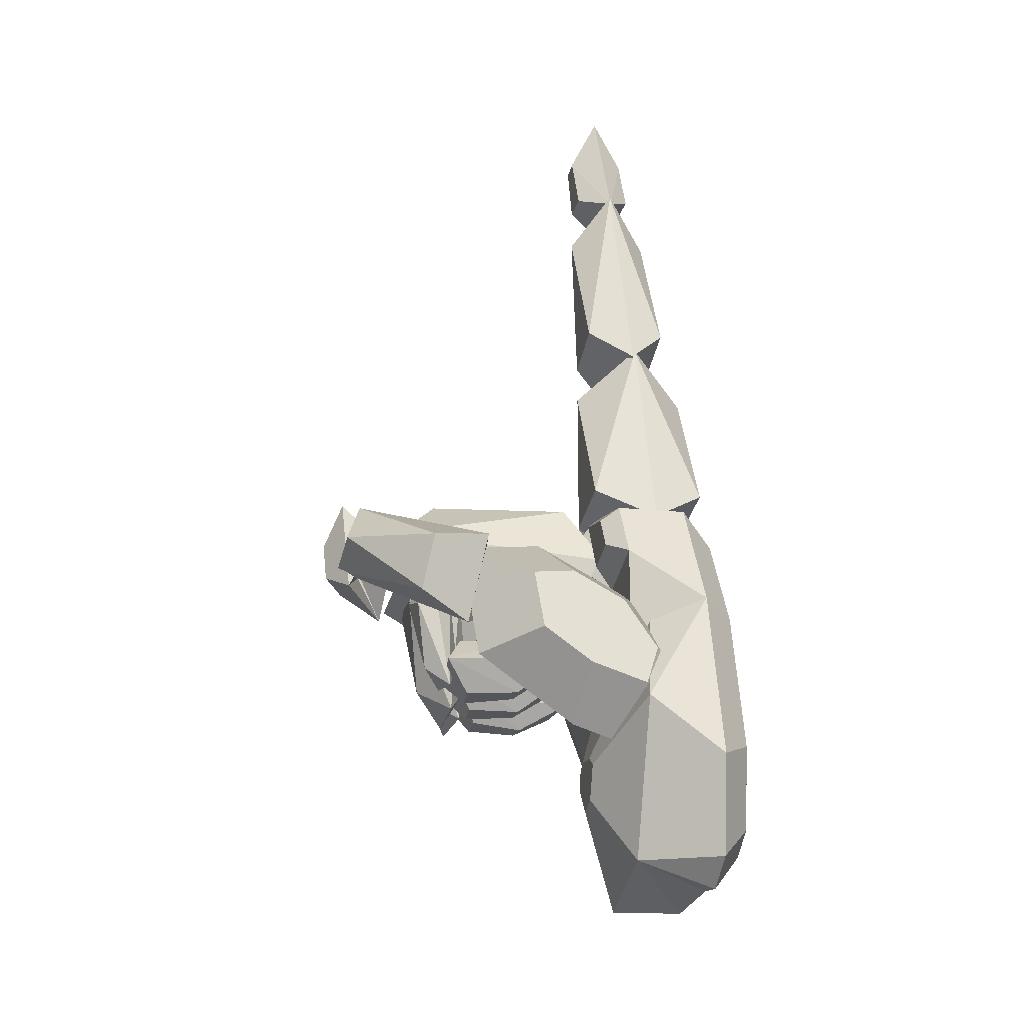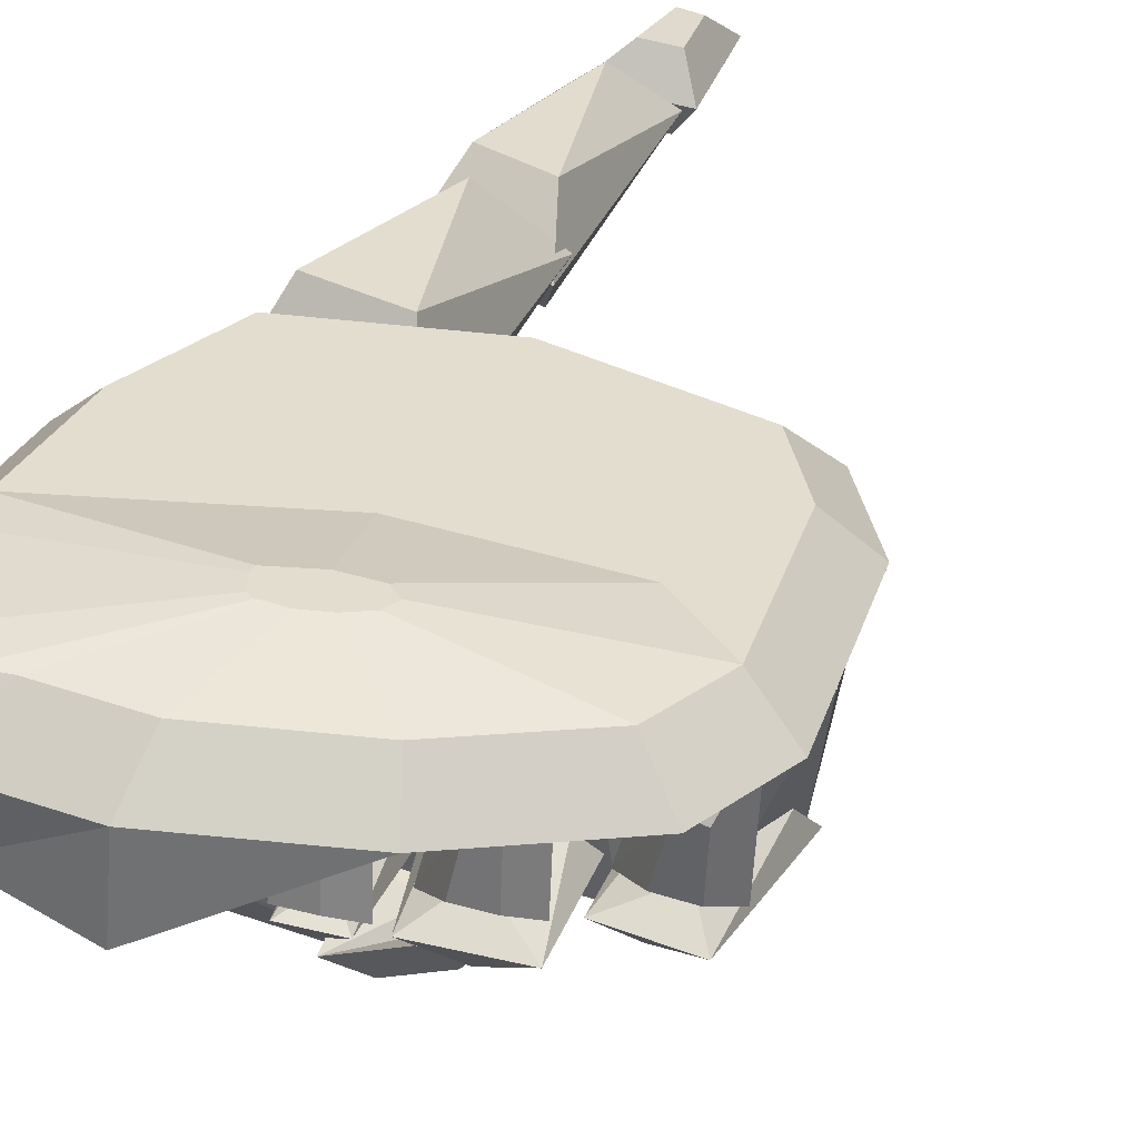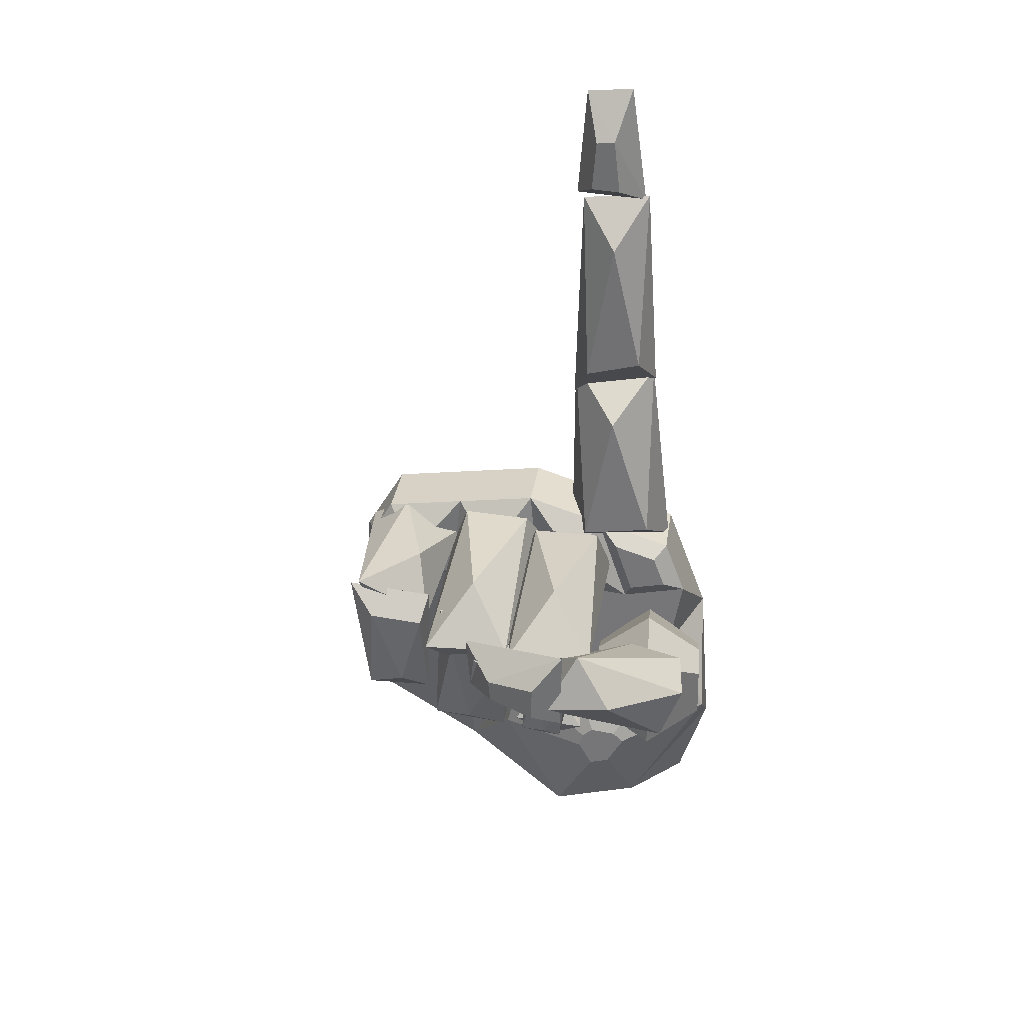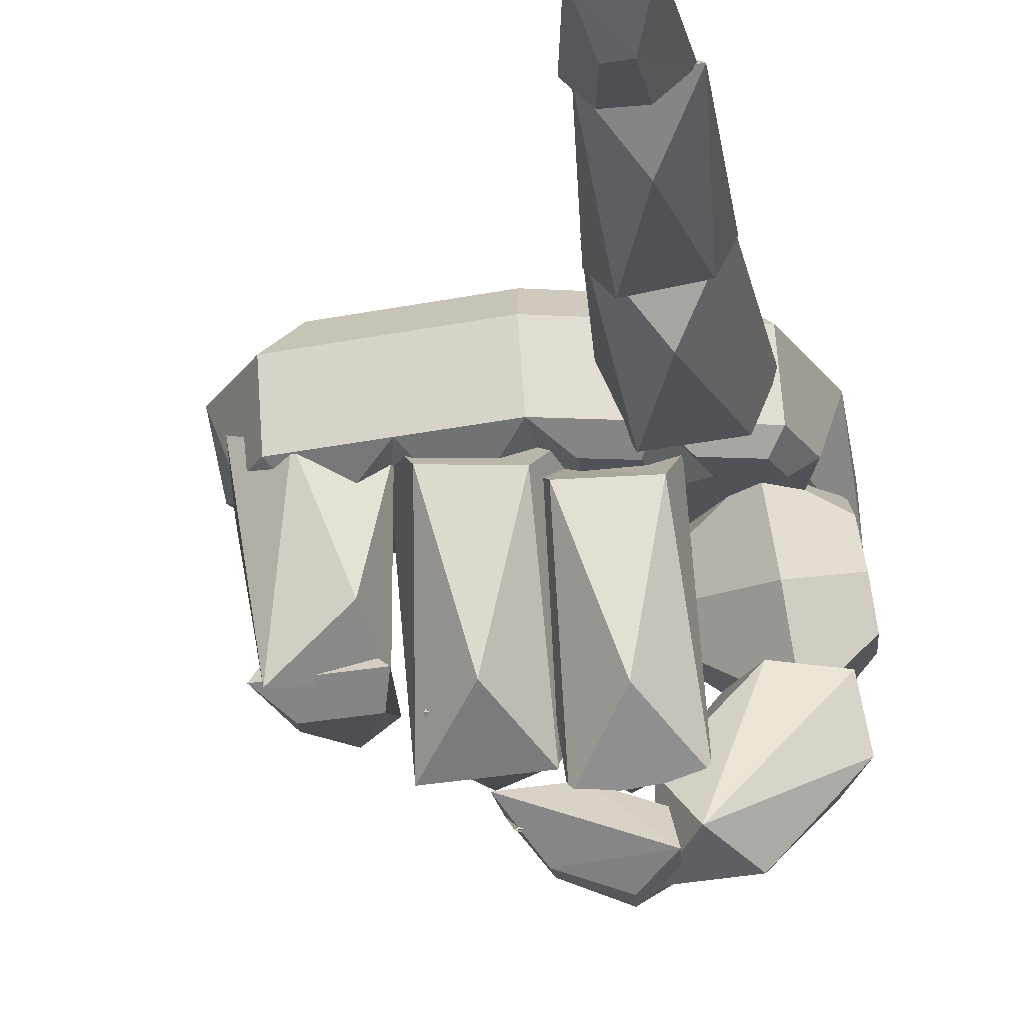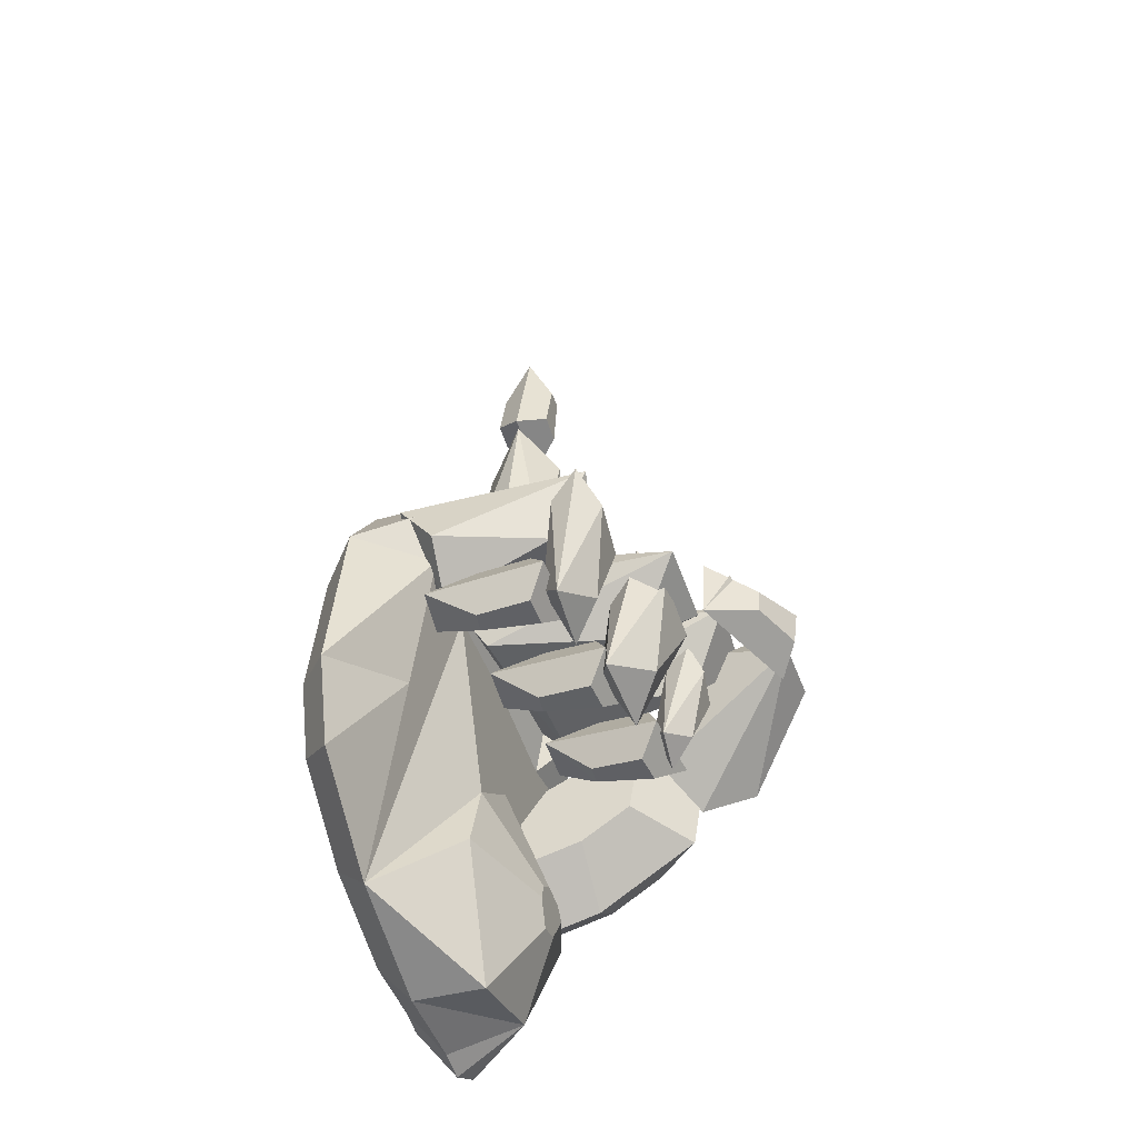
<metadata>
{"format":"obj","ext":"obj","renderer":"f3d","projection":"perspective","resolution":1024,"background":"white","views":[{"elev":-27.3,"azim":-99.0,"up":"+Y"},{"elev":35.9,"azim":20.9,"up":"+Z"},{"elev":29.1,"azim":-167.9,"up":"+Y"},{"elev":-24.4,"azim":-175.3,"up":"+Z"},{"elev":-48.2,"azim":113.1,"up":"+Y"}]}
</metadata>
<code>
g group_9_ID33
v -0.4786 0.4761 -0.005598
v -0.3741 0.5231 -0.2484
v -0.3483 0.3739 -0.02724
v -0.4915 0.5507 -0.1162
v -0.3164 0.3028 0.2292
v -0.4627 0.4405 0.1226
v -0.4572 0.5295 0.1507
v -0.4649 0.6398 0.0749
v -0.4792 0.6987 -0.04458
v -0.4918 0.6828 -0.1386
v -0.3746 0.7873 -0.2932
v -0.2129 0.4708 -0.04012
v -0.2258 0.5454 -0.1507
v -0.1969 0.4353 0.0881
v -0.3056 0.4807 0.2853
v -0.3209 0.7013 0.1338
v -0.3496 0.8192 -0.1052
v -0.226 0.6775 -0.1731
v -0.1915 0.5242 0.1161
v -0.1992 0.6345 0.04037
v -0.2135 0.6935 -0.07911
v 0.1783 0.6498 0.007704
v 0.1386 0.7065 -0.1025
v 0.09537 0.7064 -0.09508
v 0.06945 0.6496 0.02423
v 0.1377 0.6955 -0.2226
v 0.0695 0.6945 -0.2219
v 0.1761 0.6255 -0.2592
v 0.00468 0.6229 -0.2576
v 0.09754 0.573 -0.08292
v 0.1408 0.573 -0.09031
v 0.1398 0.5621 -0.2104
v 0.07167 0.561 -0.2098
v -0.03902 0.6189 -0.02732
v -0.07389 0.6702 -0.1416
v -0.1174 0.671 -0.1359
v -0.1484 0.6205 -0.0149
v -0.07053 0.6532 -0.261
v -0.1387 0.6529 -0.2628
v -0.03156 0.5811 -0.2925
v -0.203 0.5802 -0.2973
v -0.1172 0.5383 -0.1169
v -0.07375 0.5375 -0.1227
v -0.07039 0.5205 -0.242
v -0.1385 0.5202 -0.2439
v -0.245 0.8825 -0.4276
v -0.1403 0.7433 -0.3441
v -0.1821 0.7314 -0.01669
v -0.2115 0.8622 0.08365
v -0.04206 0.8803 -0.4577
v -0.02888 0.7287 -0.02491
v 0.03616 0.8578 0.07215
v -0.1906 0.9991 -0.01287
v -0.1359 1.011 -0.3334
v -0.02444 0.9964 -0.01419
v 0.4182 0.6818 0.05297
v 0.3737 0.7494 -0.04877
v 0.3308 0.7486 -0.03938
v 0.3103 0.6798 0.07455
v 0.367 0.7509 -0.1692
v 0.2989 0.7498 -0.1654
v 0.4033 0.685 -0.2146
v 0.2321 0.6822 -0.2051
v 0.3329 0.6146 -0.04112
v 0.3758 0.6154 -0.05052
v 0.3691 0.6169 -0.1709
v 0.301 0.6158 -0.1672
v -0.02575 0.8615 -0.405
v 0.07397 0.7333 -0.3004
v -0.000148 0.7564 0.0156
v -0.04309 0.8969 0.09599
v 0.1787 0.8578 -0.4223
v 0.1658 0.755 0.0246
v 0.2245 0.8947 0.1105
v 0.003104 1.024 -0.003163
v 0.07722 1.001 -0.3191
v 0.169 1.022 0.005833
v -0.1444 0.5362 -0.2851
v -0.09423 0.6083 -0.2636
v -0.1546 0.7518 -0.2893
v -0.1937 0.7785 -0.3348
v -0.04829 0.5579 -0.3016
v -0.07843 0.7807 -0.3051
v -0.07088 0.8252 -0.3602
v -0.1767 0.7306 -0.3699
v -0.1164 0.5871 -0.3442
v -0.1006 0.7596 -0.3856
v 0.2303 0.5978 -0.2149
v 0.3357 0.6738 -0.1845
v 0.2666 0.8667 -0.2054
v 0.2109 0.9118 -0.2596
v 0.3837 0.6038 -0.2368
v 0.3908 0.8861 -0.2253
v 0.4112 0.9431 -0.2918
v 0.2242 0.8513 -0.3074
v 0.2838 0.6585 -0.2865
v 0.3484 0.8707 -0.3273
v -0.302 1.419 0.1575
v -0.2172 1.31 0.02244
v -0.3143 1 0.04362
v -0.3561 0.92 0.1847
v -0.09727 1.421 0.1435
v -0.1498 0.9784 0.03344
v -0.09087 0.8852 0.1683
v -0.2961 1.013 0.3107
v -0.199 1.322 0.2895
v -0.1316 0.991 0.3005
v 0.2164 0.8515 -0.2619
v 0.3618 0.7985 -0.217
v 0.3494 0.7323 0.0416
v 0.2674 0.797 0.1379
v 0.3859 0.9562 -0.3044
v 0.458 0.8152 0.02454
v 0.4564 0.9308 0.1064
v 0.2089 0.9232 0.07162
v 0.2516 0.9894 -0.1863
v 0.3479 1.006 0.05523
v -0.1267 2.178 0.07186
v -0.1598 2.065 0.01858
v -0.2035 2.068 0.02197
v -0.2362 2.185 0.08057
v -0.1484 1.945 0.02967
v -0.216 1.939 0.03601
v -0.1013 1.913 0.09649
v -0.2714 1.898 0.1125
v -0.1922 2.081 0.1548
v -0.1485 2.078 0.1514
v -0.1371 1.958 0.1625
v -0.2047 1.953 0.1689
v -0.2812 1.911 0.1085
v -0.2099 1.791 0.01546
v -0.2774 1.478 0.04438
v -0.3084 1.399 0.1496
v -0.1178 1.9 0.09754
v -0.1454 1.445 0.03737
v -0.09547 1.347 0.1383
v -0.2636 1.492 0.2363
v -0.196 1.806 0.2074
v -0.1316 1.46 0.2293
v 0.05729 0.7793 -0.4442
v -0.01783 0.8103 -0.5491
v -0.0134 0.8633 -0.5527
v 0.06649 0.9124 -0.4541
v -0.1301 0.8007 -0.5921
v -0.1334 0.8833 -0.6018
v -0.1922 0.758 -0.5398
v -0.2005 0.9656 -0.5642
v -0.06208 0.8759 -0.4285
v 0.03474 0.8909 -0.5046
v -0.07845 0.8516 -0.4908
v -0.1821 0.8959 -0.4776
v 0.01213 0.5375 -0.2625
v 0.09035 0.6267 -0.2142
v -0.01855 0.8284 -0.2497
v -0.07221 0.871 -0.3223
v 0.1947 0.5537 -0.2674
v 0.1265 0.8571 -0.2565
v 0.1618 0.9172 -0.3332
v -0.02253 0.8054 -0.3762
v 0.08637 0.6036 -0.3407
v 0.1225 0.834 -0.383
v 0.02166 0.9791 0.3065
v -0.3521 0.9383 0.2525
v -0.2855 0.8784 0.3321
v 0.01655 1.059 0.2217
v 0.4017 1.008 0.1979
v 0.3426 0.9368 0.2866
v 0.4277 0.7988 0.2873
v 0.3261 0.5771 0.3047
v 0.4525 0.4757 0.3008
v -0.3693 0.6506 0.3485
v 0.003129 0.5581 0.3275
v 0.08912 0.389 0.3703
v 0.1131 0.3697 0.3696
v 0.1012 0.3414 0.3717
v 0.3896 0.3267 0.3121
v 0.02776 0.3854 0.3747
v -0.3856 0.403 0.3613
v -0.04611 0.3559 0.3811
v -0.04706 0.3416 0.3818
v 0.06248 0.3164 0.3755
v 0.1859 0.1953 0.3322
v -0.03588 0.3077 0.3827
v 0.01871 0.3021 0.3792
v -0.3906 0.3274 0.3652
v -0.01203 0.302 0.3813
v -0.0223 0.2998 0.3821
v -0.3318 0.1491 0.3696
v -0.0445 0.1197 0.3514
v -0.2063 0.1191 0.3625
v -0.2604 0.1078 0.3667
v -0.3631 0.9307 0.09088
v -0.1788 0.9912 0.07549
v 0.005543 1.052 0.0601
v -0.4526 0.665 0.2722
v -0.4782 0.2772 0.2922
v -0.4076 0.06321 0.2974
v 0.5039 0.8428 0.1987
v 0.5336 0.4551 0.2149
v 0.4581 0.2763 0.2285
v 0.1981 1.026 0.04819
v 0.3906 1.001 0.03627
v -0.06228 0.9772 0.02754
v -0.1544 0.947 0.03524
v -0.3364 0.9055 0.04958
v -0.2332 0.9394 0.04096
v -0.433 0.7295 0.1865
v -0.4133 0.7941 0.1007
v -0.4802 0.4053 0.1236
v 0.3883 0.8129 0.04527
v 0.4417 0.918 0.03669
v 0.2585 0.9609 0.00647
v 0.3505 0.9487 0.000777
v 0.05461 0.9836 0.01928
v 0.1509 0.9709 0.01333
v -0.1122 0.842 0.0373
v -0.1924 0.8322 0.04322
v -0.07202 0.8469 0.03433
v -0.01394 0.791 0.07369
v -0.2547 0.7616 0.09146
v -0.3646 0.829 0.05509
v -0.2758 0.8108 0.0499
v -0.3971 0.6221 0.1484
v -0.3612 0.5146 0.1103
v -0.3219 0.01365 0.2939
v -0.292 0.0799 0.1261
v 0.3192 0.5383 0.1273
v 0.2287 0.7869 0.05736
v 0.2136 0.1186 0.2525
v -0.06284 0.02794 0.2756
v -0.257 0.02722 0.2889
v 0.3749 0.9092 0.000975
v 0.2731 0.8465 0.01086
v 0.3494 0.8589 0.005077
v 0.04486 0.8533 0.02608
v 0.1662 0.8512 0.01791
v -0.08915 0.5493 0.09018
v 0.0386 0.4495 0.08617
v -0.1836 0.3408 0.02506
v -0.2435 0.3332 0.02949
v -0.2697 0.3091 0.03241
v -0.1555 0.3189 0.02418
v 0.0755 0.2917 0.09108
v -0.1474 0.2841 0.02526
v -0.1803 0.2244 0.0303
v -0.07385 0.02034 0.114
v -0.2282 0.2375 0.03296
v -0.2309 0.9473 -0.524
v -0.3144 0.8256 -0.5559
v -0.474 0.7712 -0.3655
v -0.4511 0.7919 -0.2382
v -0.1565 0.8118 -0.5667
v -0.4235 0.6536 -0.3871
v -0.3696 0.6021 -0.2731
v -0.3221 0.811 -0.2268
v -0.1625 0.8654 -0.4172
v -0.2573 0.6673 -0.2171
f 1 6 5
f 4 1 2
f 2 1 3
f 3 1 5
f 7 6 1
f 1 8 7
f 1 9 8
f 4 10 9
f 9 1 4
f 10 4 2
f 11 10 2
f 2 3 12
f 14 12 3
f 3 5 14
f 13 2 12
f 7 15 6
f 5 6 15
f 16 15 7
f 8 16 7
f 8 9 16
f 17 16 9
f 10 11 17
f 9 10 17
f 2 13 18
f 11 2 18
f 12 14 19
f 19 20 12
f 20 21 12
f 21 13 12
f 18 13 21
f 15 19 14
f 5 15 14
f 20 19 15
f 15 16 20
f 16 17 20
f 21 20 17
f 18 21 17
f 11 18 17
f 23 22 24
f 24 22 25
f 23 24 26
f 27 26 24
f 22 23 26
f 26 28 22
f 27 29 28
f 26 27 28
f 25 29 24
f 29 27 24
f 30 25 22
f 30 22 31
f 28 32 31
f 22 28 31
f 28 29 33
f 33 32 28
f 25 30 29
f 33 29 30
f 30 31 33
f 32 33 31
f 35 34 36
f 36 34 37
f 35 36 38
f 39 38 36
f 34 35 38
f 38 40 34
f 39 41 40
f 38 39 40
f 37 41 36
f 41 39 36
f 42 37 34
f 42 34 43
f 40 44 43
f 34 40 43
f 40 41 45
f 45 44 40
f 37 42 41
f 45 41 42
f 42 43 45
f 44 45 43
f 47 46 48
f 46 48 49
f 46 47 50
f 48 51 47
f 48 52 49
f 52 48 51
f 49 46 53
f 50 46 54
f 47 51 50
f 50 51 52
f 55 52 53
f 49 53 52
f 46 53 54
f 54 50 55
f 55 52 50
f 55 53 54
f 57 56 58
f 58 56 59
f 57 58 60
f 61 60 58
f 56 57 60
f 60 62 56
f 61 63 62
f 60 61 62
f 59 63 58
f 63 61 58
f 64 59 56
f 64 56 65
f 62 66 65
f 56 62 65
f 62 63 67
f 67 66 62
f 59 64 63
f 67 63 64
f 64 65 67
f 66 67 65
f 69 68 70
f 68 71 70
f 68 69 72
f 70 73 69
f 70 71 74
f 74 73 70
f 71 68 75
f 72 76 68
f 69 73 72
f 72 73 74
f 77 74 75
f 71 75 74
f 68 76 75
f 76 72 77
f 77 72 74
f 77 75 76
f 79 78 80
f 78 81 80
f 78 79 82
f 80 83 79
f 80 81 84
f 84 83 80
f 81 78 85
f 82 86 78
f 79 83 82
f 82 83 84
f 87 84 85
f 81 85 84
f 78 86 85
f 86 82 87
f 87 82 84
f 87 85 86
f 89 88 90
f 88 91 90
f 88 89 92
f 90 93 89
f 90 91 94
f 94 93 90
f 91 88 95
f 92 96 88
f 89 93 92
f 92 93 94
f 97 94 95
f 91 95 94
f 88 96 95
f 96 92 97
f 97 92 94
f 97 95 96
f 99 98 100
f 98 101 100
f 98 99 102
f 100 103 99
f 100 101 104
f 104 103 100
f 101 98 105
f 102 106 98
f 99 103 102
f 102 103 104
f 107 104 105
f 101 105 104
f 98 106 105
f 106 102 107
f 107 102 104
f 107 105 106
f 109 108 110
f 108 111 110
f 108 109 112
f 110 113 109
f 110 111 114
f 114 113 110
f 111 108 115
f 112 116 108
f 109 113 112
f 112 113 114
f 117 114 115
f 111 115 114
f 108 116 115
f 116 112 117
f 117 112 114
f 117 115 116
f 119 118 120
f 120 118 121
f 119 120 122
f 123 122 120
f 118 119 122
f 122 124 118
f 123 125 124
f 122 123 124
f 121 125 120
f 125 123 120
f 126 121 118
f 126 118 127
f 124 128 127
f 118 124 127
f 124 125 129
f 129 128 124
f 121 126 125
f 129 125 126
f 126 127 129
f 128 129 127
f 131 130 132
f 130 133 132
f 130 131 134
f 132 135 131
f 132 133 136
f 136 135 132
f 133 130 137
f 134 138 130
f 131 135 134
f 134 135 136
f 139 136 137
f 133 137 136
f 130 138 137
f 138 134 139
f 139 134 136
f 139 137 138
f 141 140 142
f 142 140 143
f 141 142 144
f 145 144 142
f 140 141 144
f 144 146 140
f 145 147 146
f 144 145 146
f 143 147 142
f 147 145 142
f 148 143 140
f 148 140 149
f 146 150 149
f 140 146 149
f 146 147 151
f 151 150 146
f 143 148 147
f 151 147 148
f 148 149 151
f 150 151 149
f 153 152 154
f 152 155 154
f 152 153 156
f 154 157 153
f 154 155 158
f 158 157 154
f 155 152 159
f 156 160 152
f 153 157 156
f 156 157 158
f 161 158 159
f 155 159 158
f 152 160 159
f 160 156 161
f 161 156 158
f 161 159 160
f 166 167 162
f 162 165 166
f 165 162 163
f 163 162 164
f 169 171 168
f 171 164 168
f 172 169 173
f 170 176 175
f 173 177 172
f 177 173 174
f 178 172 177
f 180 175 181
f 180 179 175
f 176 182 181
f 183 181 184
f 184 181 182
f 178 179 180
f 185 180 183
f 186 187 183
f 183 184 186
f 188 183 187
f 189 190 186
f 187 191 188
f 190 191 187
f 167 164 162
f 169 172 171
f 170 169 168
f 169 170 173
f 178 171 172
f 167 168 164
f 174 173 170
f 174 170 175
f 177 174 179
f 174 175 179
f 179 178 177
f 185 178 180
f 180 181 183
f 175 176 181
f 188 185 183
f 184 189 186
f 189 184 182
f 186 190 187
f 165 163 192
f 192 193 165
f 193 194 165
f 195 163 164
f 185 196 195
f 195 171 185
f 196 185 188
f 171 195 164
f 178 185 171
f 197 196 188
f 168 198 170
f 168 167 198
f 199 170 198
f 166 198 167
f 170 199 176
f 200 176 199
f 166 165 194
f 194 201 166
f 201 202 166
f 193 203 194
f 204 203 193
f 206 193 205
f 192 205 193
f 195 207 163
f 163 207 192
f 208 192 207
f 195 196 209
f 210 199 198
f 198 166 211
f 202 211 166
f 212 202 201
f 213 202 212
f 201 214 215
f 194 214 201
f 203 204 218
f 218 204 216
f 217 216 204
f 218 194 203
f 219 194 218
f 193 217 204
f 220 217 193
f 221 206 205
f 222 206 221
f 220 206 222
f 193 206 220
f 192 221 205
f 221 192 208
f 223 224 208
f 195 223 207
f 207 223 208
f 188 191 197
f 225 197 191
f 196 197 226
f 226 209 196
f 209 223 195
f 210 227 199
f 227 210 228
f 227 200 199
f 228 229 227
f 229 200 227
f 198 211 210
f 182 176 200
f 189 182 229
f 190 189 230
f 230 231 190
f 229 182 200
f 230 189 229
f 190 231 191
f 225 191 231
f 211 213 232
f 213 211 202
f 233 201 228
f 201 233 212
f 234 212 233
f 212 234 232
f 212 232 213
f 215 235 236
f 214 235 215
f 201 236 228
f 236 201 215
f 235 194 219
f 194 235 214
f 219 217 220
f 217 219 216
f 218 216 219
f 222 208 220
f 221 208 222
f 208 224 237
f 237 238 228
f 228 220 237
f 219 220 228
f 220 208 237
f 223 209 224
f 237 224 239
f 240 239 224
f 224 209 240
f 241 240 209
f 242 238 239
f 244 243 242
f 244 245 243
f 246 243 245
f 243 246 229
f 239 238 237
f 242 243 238
f 197 225 226
f 209 247 241
f 226 247 209
f 232 234 211
f 210 211 234
f 234 233 210
f 228 210 233
f 219 236 235
f 228 236 219
f 228 238 229
f 226 225 231
f 226 231 230
f 244 247 245
f 241 244 242
f 240 242 239
f 240 241 242
f 241 247 244
f 245 226 246
f 226 245 247
f 229 246 230
f 238 243 229
f 230 246 226
f 249 248 250
f 248 251 250
f 248 249 252
f 250 253 249
f 250 251 254
f 254 253 250
f 251 248 255
f 252 256 248
f 249 253 252
f 252 253 254
f 257 254 255
f 251 255 254
f 248 256 255
f 256 252 257
f 257 252 254
f 257 255 256

</code>
